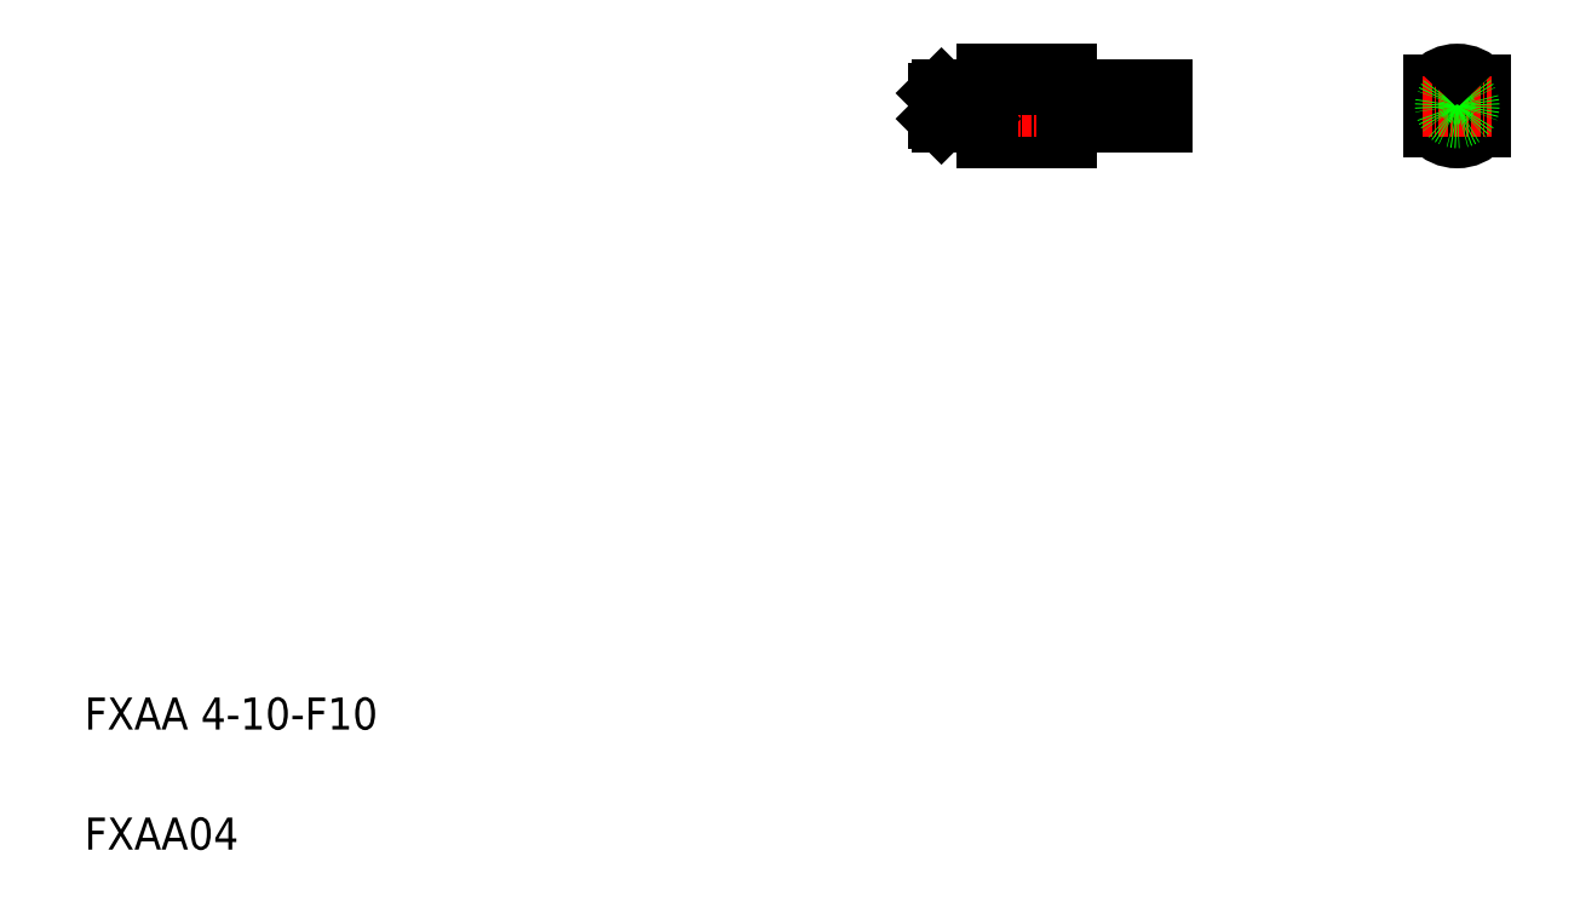
<metadata>
{"format":"dxf","ext":"dxf","renderer":"ezdxf+matplotlib","layout":"modelspace","background":"white","min_lineweight":24,"dpi":150}
</metadata>
<code>
0
SECTION
2
ENTITIES
0
LINE
8
0
10
65.67
20
180
30
0
11
65.67
21
188
31
0
0
LINE
8
0
10
65.67
20
181.4
30
0
11
75.67
21
186.7
31
0
0
LINE
8
0
10
65.67
20
186.7
30
0
11
75.67
21
181.4
31
0
0
ARC
8
0
10
75.87
20
186.2
30
0
40
0.2
50
180
51
270
0
LINE
8
0
10
75.67
20
186.2
30
0
11
75.67
21
181.8
31
0
0
TEXT
8
0
10
-47.01
20
106.1
30
0
40
4
1
FXAA 4-10-F10
0
TEXT
8
0
10
-47.01
20
91.12
30
0
40
4
1
FXAA04
0
LINE
8
0
10
65.67
20
180
30
0
11
75.67
21
180
31
0
0
LINE
8
0
10
75.67
20
181.4
30
0
11
65.67
21
181.4
31
0
0
LINE
8
CENTER
10
56.14
20
184
30
0
11
90.33
21
184
31
0
0
LINE
8
0
10
60.07
20
186
30
0
11
64.27
21
186
31
0
0
LINE
8
0
10
60.07
20
182
30
0
11
64.27
21
182
31
0
0
LINE
8
0
10
59.67
20
185.6
30
0
11
64.67
21
185.6
31
0
0
LINE
8
0
10
59.67
20
182.4
30
0
11
64.67
21
182.4
31
0
0
LINE
8
0
10
59.67
20
182.4
30
0
11
59.67
21
185.6
31
0
0
LINE
8
0
10
60.07
20
182
30
0
11
60.07
21
186
31
0
0
LINE
8
0
10
60.07
20
186
30
0
11
59.67
21
185.6
31
0
0
LINE
8
0
10
59.67
20
182.4
30
0
11
60.07
21
182
31
0
0
LINE
8
0
10
64.67
20
185.6
30
0
11
65.67
21
185.6
31
0
0
LINE
8
0
10
64.67
20
182.4
30
0
11
65.67
21
182.4
31
0
0
LINE
8
0
10
64.67
20
182.4
30
0
11
64.67
21
185.6
31
0
0
LINE
8
0
10
64.27
20
182
30
0
11
64.27
21
186
31
0
0
LINE
8
0
10
64.67
20
185.6
30
0
11
64.27
21
186
31
0
0
LINE
8
0
10
64.27
20
182
30
0
11
64.67
21
182.4
31
0
0
LINE
8
0
10
75.87
20
186
30
0
11
85.67
21
186
31
0
0
LINE
8
0
10
85.67
20
182
30
0
11
75.87
21
182
31
0
0
ARC
8
0
10
75.87
20
181.8
30
0
40
0.2
50
90
51
180
0
LINE
8
0
10
75.67
20
181.8
30
0
11
75.67
21
180
31
0
0
LINE
8
0
10
78.32
20
186
30
0
11
78.32
21
186
31
0
0
LINE
8
0
10
85.67
20
185.5
30
0
11
86.37
21
185.5
31
0
0
LINE
8
0
10
85.67
20
182.5
30
0
11
86.37
21
182.5
31
0
0
LINE
8
0
10
80.77
20
186
30
0
11
80.77
21
186
31
0
0
LINE
8
0
10
85.67
20
186
30
0
11
85.67
21
182
31
0
0
LINE
8
0
10
86.37
20
186
30
0
11
86.37
21
182
31
0
0
LINE
8
0
10
87.67
20
186
30
0
11
87.67
21
182
31
0
0
LINE
8
0
10
86.37
20
186
30
0
11
87.67
21
186
31
0
0
LINE
8
0
10
86.37
20
182
30
0
11
87.67
21
182
31
0
0
LINE
8
0
10
65.67
20
188
30
0
11
75.67
21
188
31
0
0
LINE
8
0
10
75.67
20
186.7
30
0
11
65.67
21
186.7
31
0
0
LINE
8
0
10
75.67
20
186.2
30
0
11
75.67
21
186.7
31
0
0
LINE
8
0
10
75.67
20
188
30
0
11
75.67
21
186.7
31
0
0
LINE
8
0
10
127.5
20
186.7
30
0
11
127.5
21
181.4
31
0
0
LINE
8
0
10
121.5
20
186.7
30
0
11
121.5
21
181.4
31
0
0
LINE
8
CENTER
10
124.5
20
190.1
30
0
11
124.5
21
178
31
0
0
CIRCLE
8
0
10
124.5
20
184
30
0
40
2
0
ARC
8
0
10
124.5
20
184
30
0
40
4
50
221.4
51
318.6
0
LINE
8
CENTER
10
120.2
20
184
30
0
11
128.8
21
184
31
0
0
CIRCLE
8
0
10
124.5
20
184
30
0
40
1.5
0
ARC
8
0
10
124.5
20
184
30
0
40
4
50
41.41
51
138.6
0
ENDSEC
0
EOF

</code>
